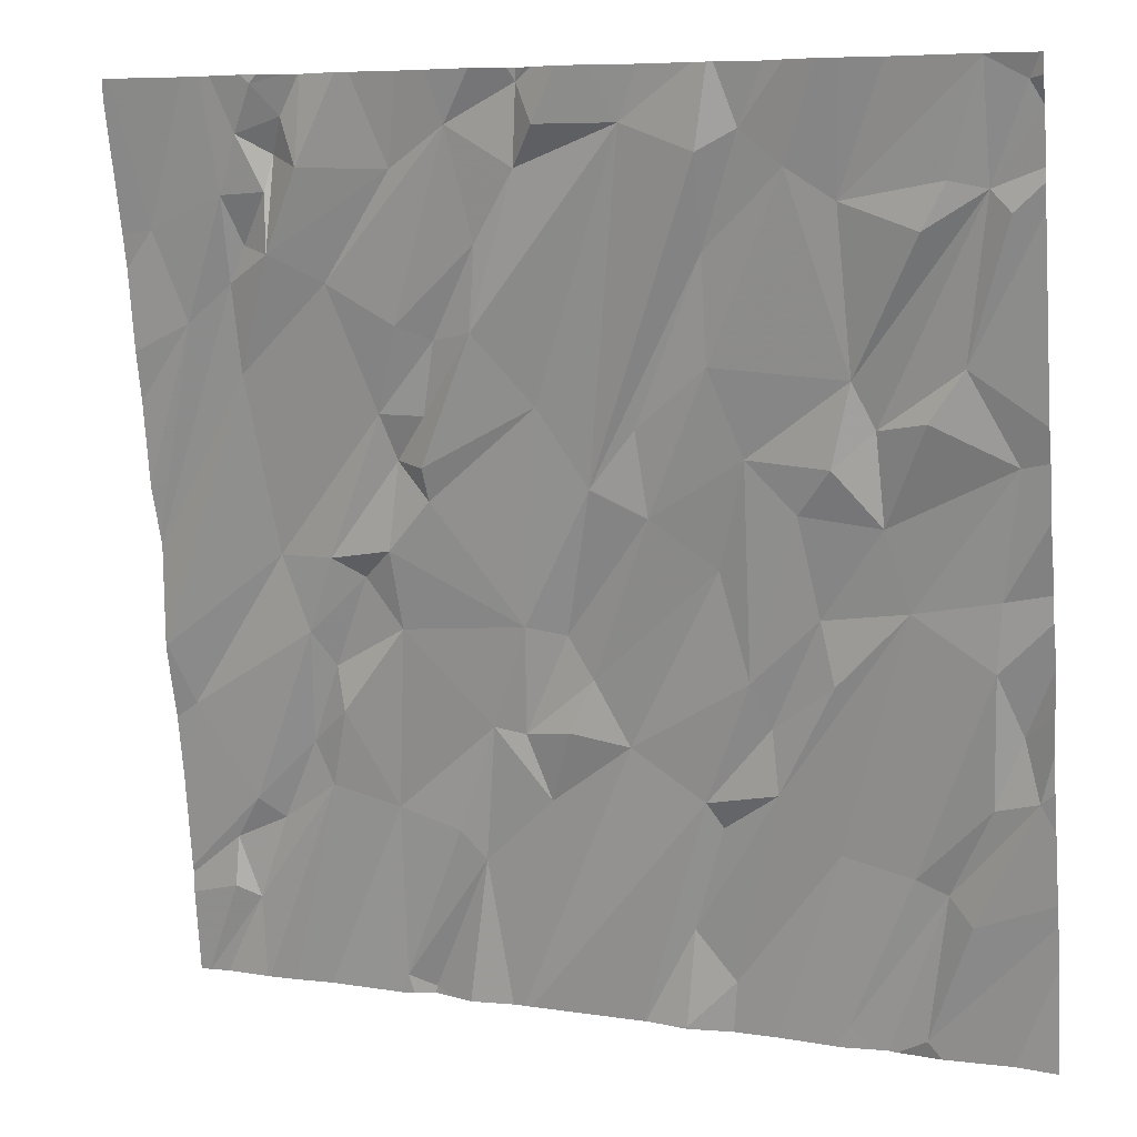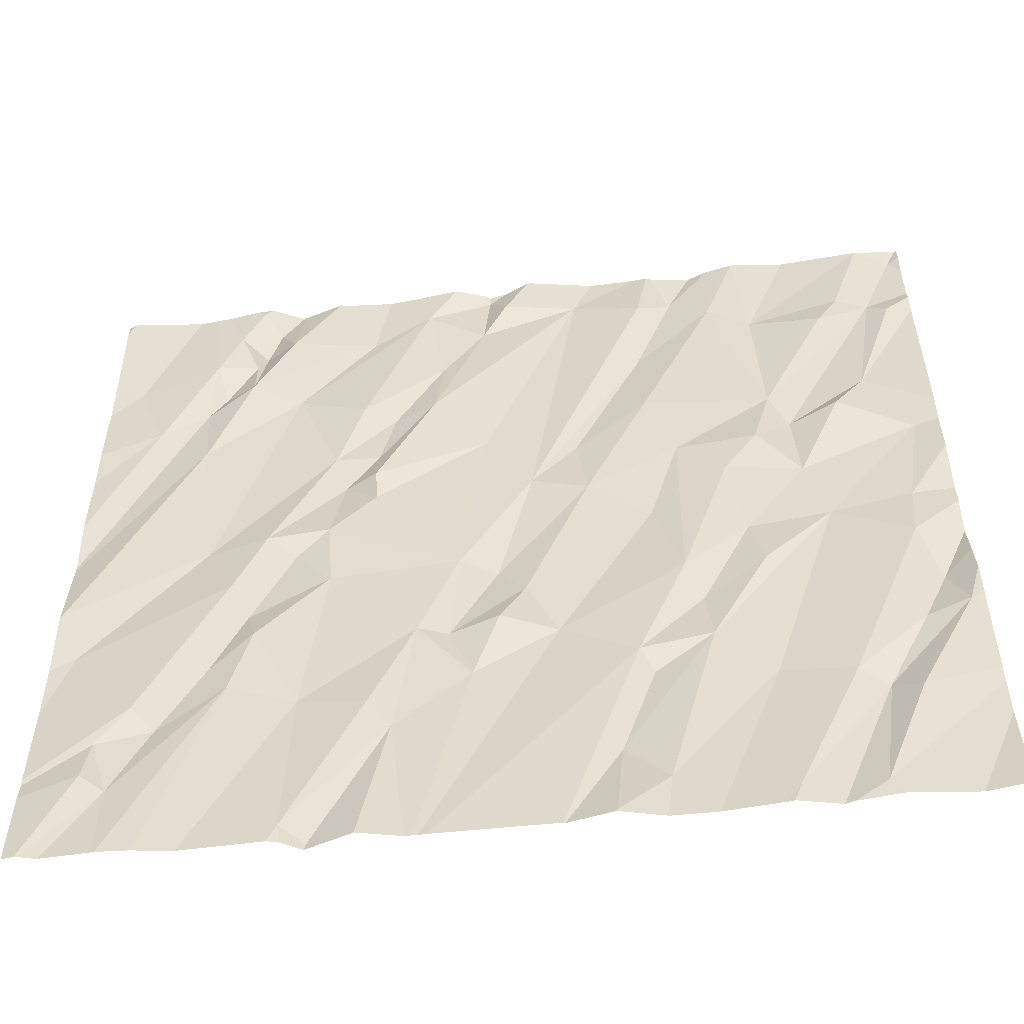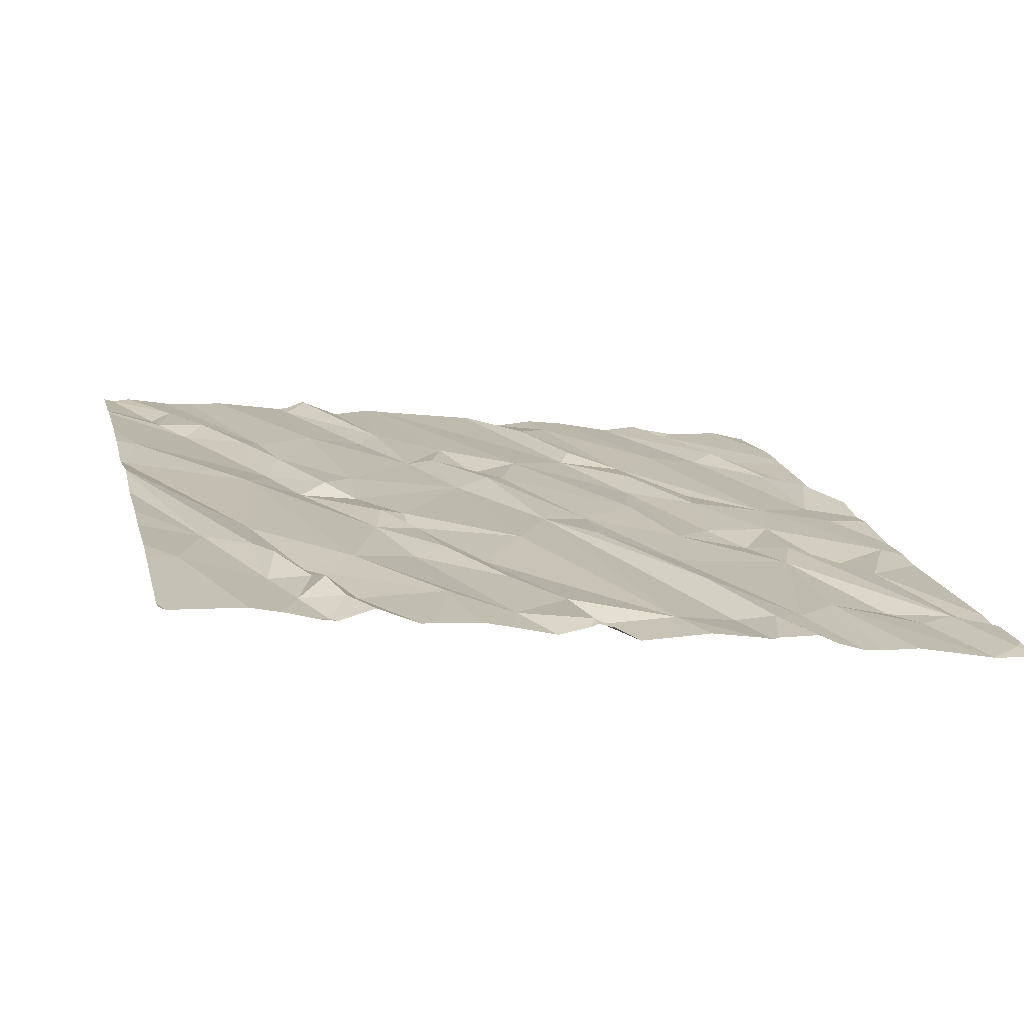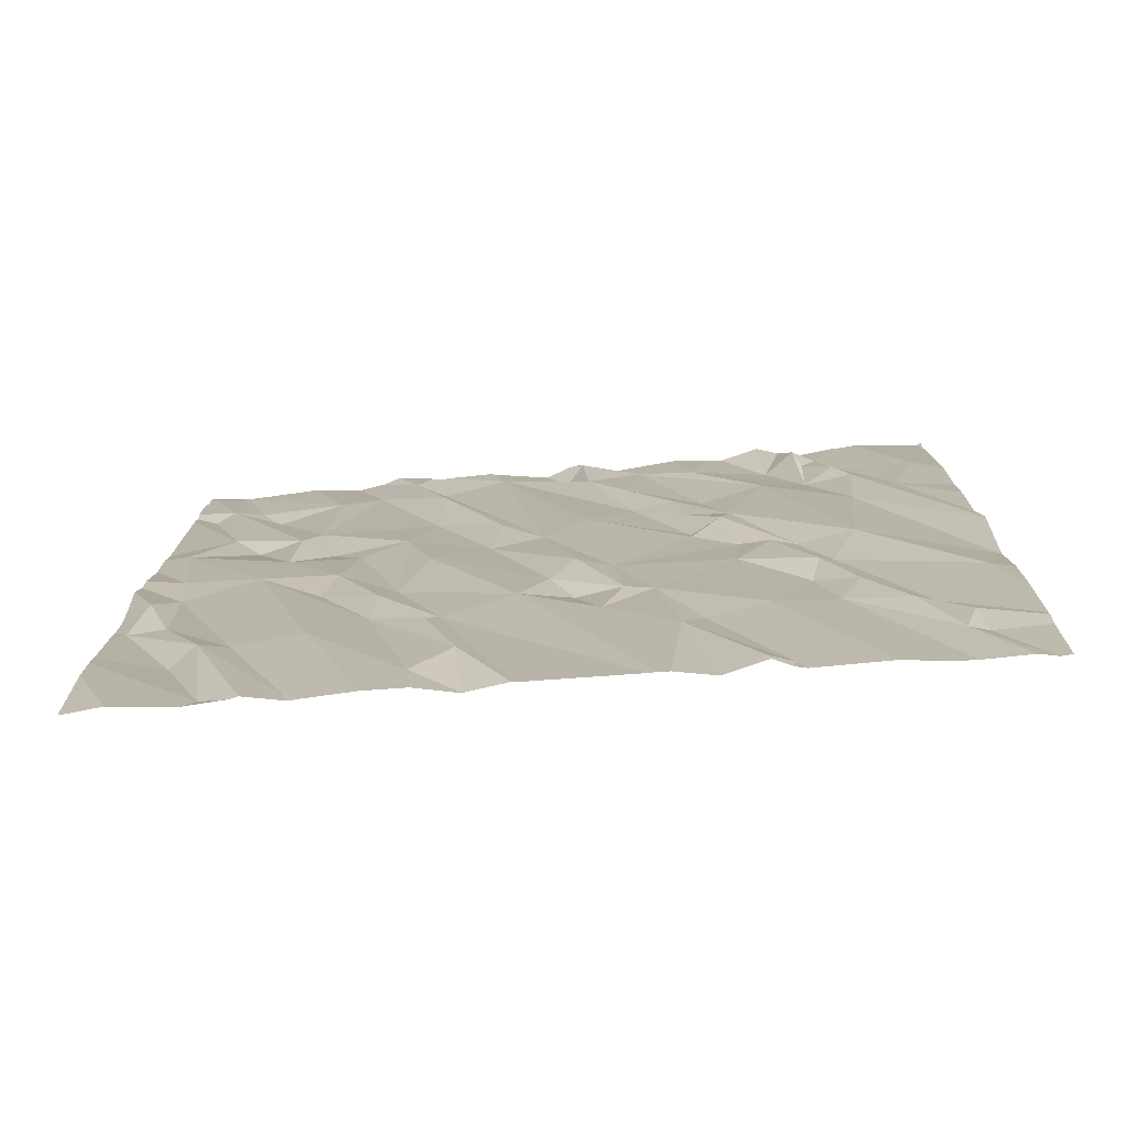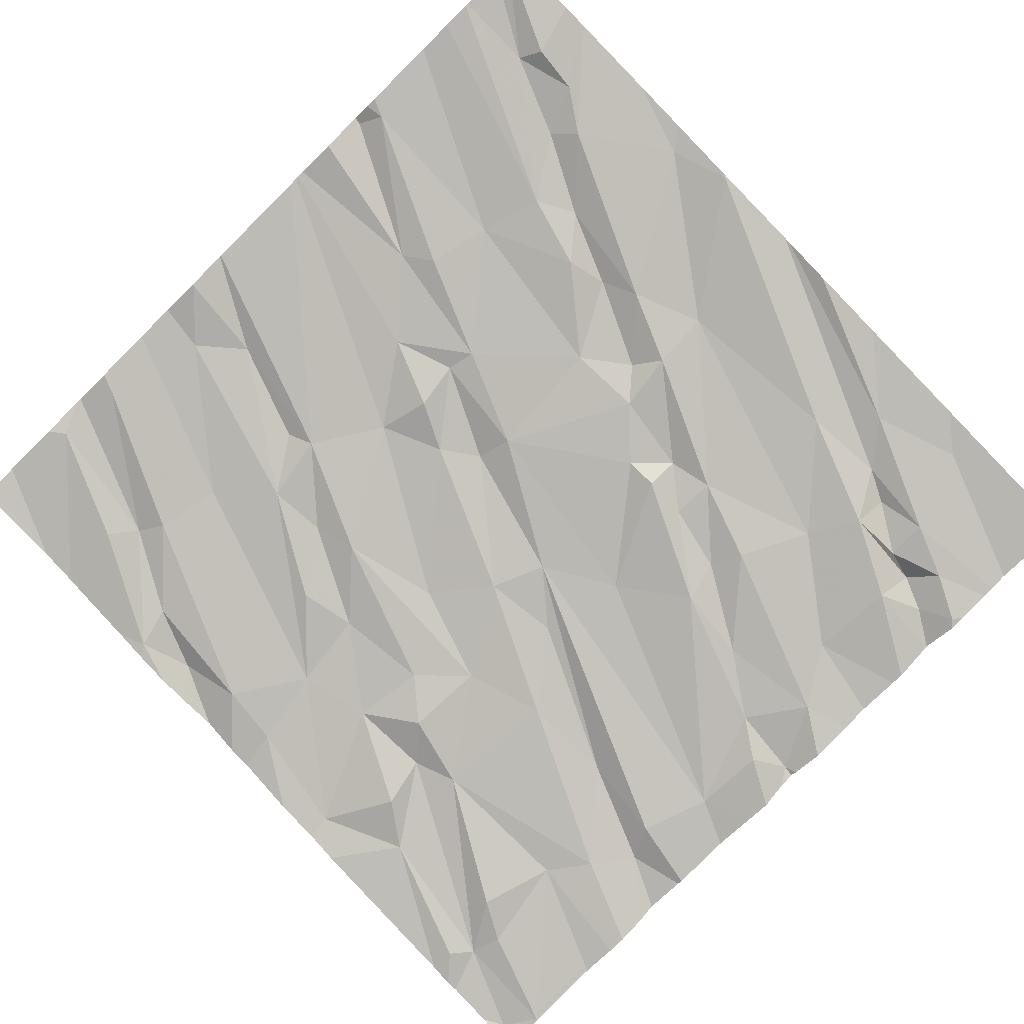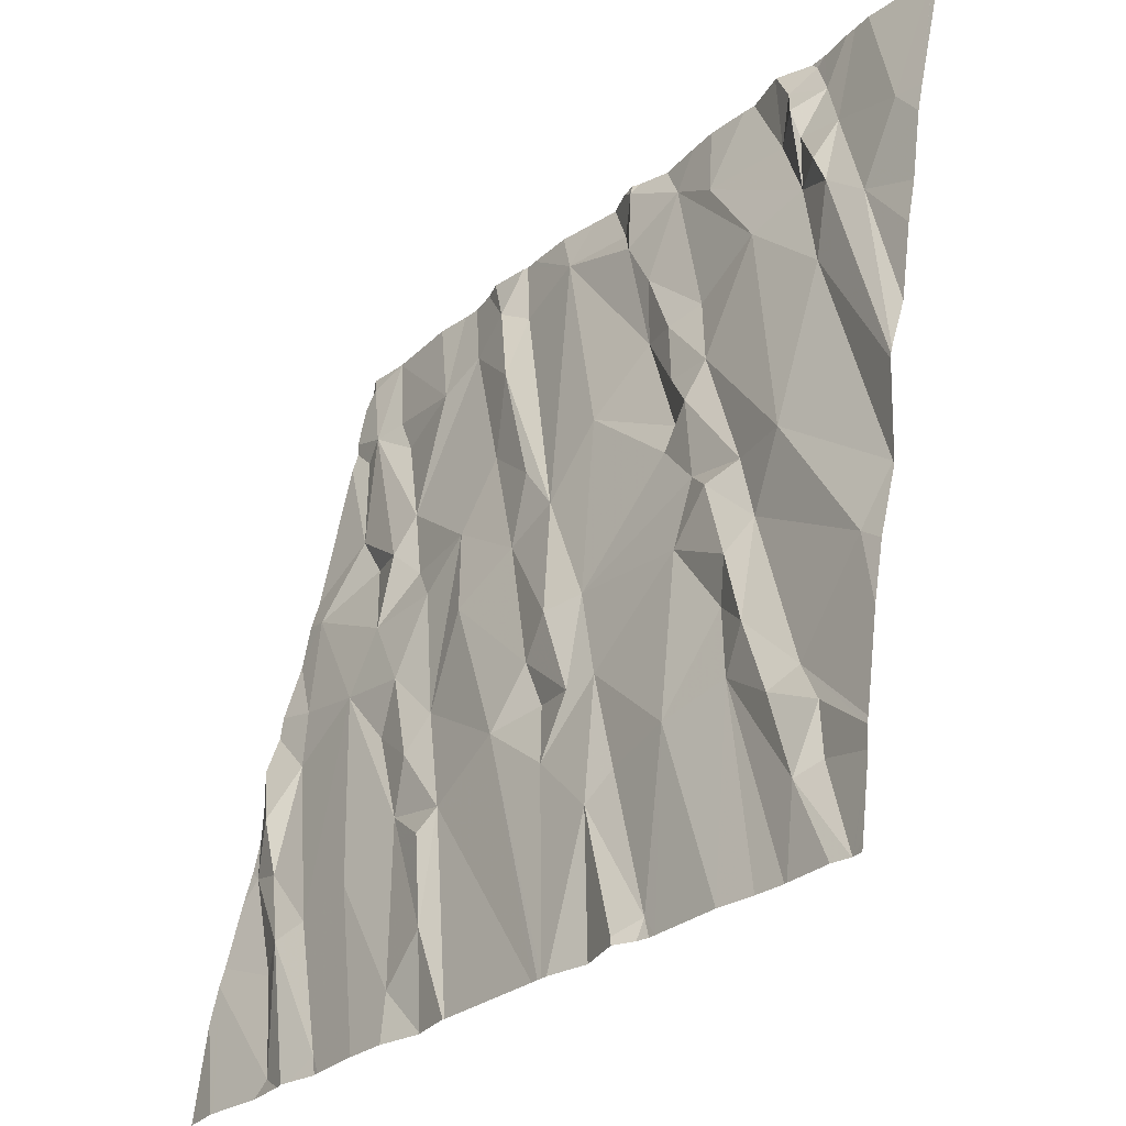
<metadata>
{"format":"obj","ext":"obj","renderer":"f3d","projection":"perspective","resolution":1024,"background":"white","views":[{"elev":6.9,"azim":-160.1,"up":"+Y"},{"elev":-66.0,"azim":-179.0,"up":"+Y"},{"elev":4.5,"azim":166.2,"up":"+Z"},{"elev":25.3,"azim":0.1,"up":"+Z"},{"elev":-74.2,"azim":44.6,"up":"+Z"},{"elev":-27.6,"azim":47.2,"up":"+Y"}]}
</metadata>
<code>
v -82.51 237 500
v -82.51 236.4 500.1
v -84.39 238.1 499.6
v -84.36 237.8 499.7
v -84.31 238.1 499.6
v -82.51 236.9 500
v -84.31 237.9 499.7
v -84.27 237.6 499.7
v -82.51 236.4 500.1
v -84.39 236.8 499.9
v -82.51 238.1 499.8
v -82.51 236.9 500
v -84.31 238.1 499.6
v -82.51 236.4 500.1
v -82.51 236.8 500
v -84.35 236.9 499.9
v -84.32 237.1 499.8
v -84.31 237 499.9
v -84.36 237.4 499.8
v -84.19 237.8 499.7
v -84.05 237.5 499.8
v -84.09 237.4 499.8
v -84.19 237.5 499.8
v -84.24 237.9 499.7
v -84.13 238.1 499.6
v -84.16 236.2 500
v -83.45 238.1 499.7
v -84.03 237.9 499.7
v -84.25 236.5 500
v -84.14 237.1 499.9
v -84.14 236.6 500
v -84.2 236.5 500
v -84.3 236.7 499.9
v -83.99 236.6 500
v -84.1 237.3 499.8
v -83.97 237.1 499.9
v -83.93 237.3 499.8
v -83.94 237.9 499.7
v -83.83 237.4 499.8
v -83.77 237.2 499.9
v -83.82 236.9 499.9
v -84 236.3 500
v -83.99 237 499.9
v -83.86 236.9 499.9
v -83.76 237.8 499.8
v -83.85 238 499.7
v -84.01 237.4 499.8
v -83.77 237.6 499.8
v -83.51 238.1 499.7
v -83.87 236.7 500
v -83.8 238.1 499.7
v -83.63 237.3 499.9
v -83.61 237.4 499.8
v -83.72 236.7 500
v -83.51 237.3 499.9
v -83.35 237 499.9
v -83.43 237 500
v -83.41 238.1 499.7
v -83.43 238.1 499.7
v -83.45 238 499.7
v -83.4 237.9 499.7
v -83.41 238.1 499.7
v -83.77 238 499.7
v -83.62 238 499.7
v -83.26 238 499.7
v -83.29 237.6 499.8
v -83.41 237.5 499.8
v -83.77 238.1 499.7
v -83.67 236.4 500
v -83.76 236.3 500
v -83.65 236.2 500.1
v -83.56 236.8 500
v -83.38 236.7 500
v -83.44 236.8 500
v -83.33 236.8 500
v -83.49 236.9 499.9
v -83.75 236.6 500
v -83.3 237.8 499.8
v -83.22 236.5 500
v -82.89 236.7 500
v -83.03 236.6 500
v -82.93 236.8 500
v -83.08 236.2 500.1
v -83.02 236.3 500.1
v -83.17 236.6 500
v -83 237.1 500
v -82.93 237.2 499.9
v -83.81 238.1 499.7
v -83.9 238.1 499.7
v -83.16 237.3 499.9
v -83.16 237.4 499.9
v -83.09 237.4 499.9
v -82.9 238 499.8
v -82.87 238 499.8
v -83.13 237.9 499.8
v -82.94 237.9 499.8
v -83.12 237.6 499.8
v -82.97 237.7 499.8
v -82.85 237.8 499.8
v -82.85 238.1 499.7
v -83.2 237.6 499.8
v -82.85 237.9 499.8
v -83.27 236.8 500
v -83.08 237 500
v -82.84 236.8 500
v -82.91 236.9 500
v -83.06 237.5 499.9
v -82.8 237.2 500
v -83.06 237.2 499.9
v -83.16 237.5 499.9
v -82.87 237 500
v -84.01 238.1 499.6
v -84.05 238.1 499.6
v -82.56 236.8 500
v -82.51 236.9 500
v -83.98 236.2 500
v -82.7 236.6 500
v -82.75 236.6 500.1
v -84.05 236.2 500
v -83.96 236.2 500
v -84.07 236.2 500
v -82.64 236.5 500.1
v -82.63 236.4 500.1
v -84.41 238.1 499.6
v -82.68 236.4 500.1
v -82.78 237.8 499.8
v -82.58 237.8 499.8
v -82.76 237.5 499.9
v -82.8 238 499.8
v -82.76 237.9 499.8
v -83.84 236.2 500.1
v -82.75 237.7 499.9
v -82.64 237.6 499.9
v -84.18 236.2 500
v -83.55 236.2 500.1
v -83.3 236.2 500.1
v -83.65 236.2 500.1
v -83.95 238.1 499.7
v -84.33 236.2 500
v -84.09 236.2 500
v -84.42 238 499.6
v -84.42 238.1 499.6
v -84.42 237.9 499.7
v -84.42 237.5 499.7
v -84.42 237.8 499.7
v -84.42 236.2 500
v -84.31 238.1 499.6
v -84.42 236.8 499.9
v -84.42 236.9 499.9
v -84.42 236.7 499.9
v -84.42 236.9 499.9
v -84.42 237 499.9
v -84.42 237.2 499.8
v -84.42 237.3 499.8
v -84.42 237.4 499.8
v -84.42 236.5 500
v -84.42 236.4 500
v -84.42 237.9 499.7
v -84.42 236.6 499.9
v -84.42 237.1 499.8
v -82.51 237.1 500
v -82.51 237.2 500
v -82.51 237.7 499.9
v -82.51 237.6 499.9
v -82.51 237.3 499.9
v -82.51 237.5 499.9
v -82.51 237.2 500
v -82.52 238.1 499.8
v -84.39 238.1 499.6
v -82.51 236.2 500.1
v -82.51 236.7 500.1
v -83.66 238.1 499.7
v -82.51 237.8 499.8
v -82.51 238.1 499.8
v -82.51 238.1 499.8
v -83.75 236.2 500.1
v -83.65 236.2 500.1
v -83.27 236.2 500.1
v -83.28 236.2 500.1
v -83.63 236.2 500.1
v -83.56 236.2 500.1
v -83.26 236.2 500.1
v -83.07 236.2 500.1
v -83.13 236.2 500.1
v -83.17 236.2 500.1
v -83.03 236.2 500.1
v -82.99 236.2 500.1
v -82.83 236.2 500.1
v -83 236.2 500.1
v -82.75 236.2 500.1
v -82.54 236.2 500.1
v -82.53 236.2 500.1
v -82.68 236.2 500.1
v -82.68 236.2 500.1
v -82.53 236.2 500.1
v -84.41 236.2 500
v -84.38 236.2 500
v -84.42 236.2 500
v -84.32 236.2 500
v -82.58 236.2 500.1
v -82.53 236.2 500.1
v -82.51 236.2 500.1
v -83.57 238.1 499.7
v -83.4 238.1 499.7
v -83.33 238.1 499.7
v -83.23 238.1 499.7
v -82.92 238.1 499.8
v -82.95 238.1 499.8
v -83.07 238.1 499.7
v -83.04 238.1 499.7
v -82.95 238.1 499.8
v -82.87 238.1 499.7
v -83.17 238.1 499.7
v -82.53 238.1 499.8
v -82.69 238.1 499.8
v -82.83 238.1 499.7
v -82.73 238.1 499.8
v -82.76 238.1 499.8
v -82.52 238.1 499.8
v -84.39 238.1 499.6
v -84.42 238.1 499.6
v -82.51 238.1 499.8
v -82.51 238.1 499.8
v -82.53 238.1 499.8
v -82.52 238.1 499.8
f 181 69 180
f 7 3 141
f 166 133 165
f 165 133 167
f 164 133 166
f 180 71 177
f 179 72 136
f 163 127 133
f 20 7 21
f 19 8 144
f 8 23 22
f 7 24 5
f 134 156 199
f 7 5 3
f 20 24 7
f 28 24 20
f 5 24 28
f 7 4 8
f 145 4 158
f 5 28 25
f 169 5 13
f 4 7 143
f 149 16 151
f 29 10 150
f 30 18 31
f 32 29 26
f 139 146 197
f 156 29 159
f 33 10 32
f 29 32 10
f 32 31 33
f 18 16 33
f 10 33 16
f 31 34 30
f 33 31 18
f 154 19 155
f 152 18 160
f 17 30 19
f 18 17 153
f 19 30 35
f 8 22 7
f 35 22 23
f 8 19 23
f 19 35 23
f 18 30 17
f 35 36 37
f 21 38 28
f 32 26 140
f 35 30 36
f 41 40 39
f 38 45 46
f 38 46 138
f 21 28 20
f 28 38 112
f 21 48 38
f 21 7 22
f 42 34 31
f 42 32 121
f 31 32 42
f 34 50 30
f 50 43 30
f 43 44 36
f 30 43 36
f 41 37 36
f 37 47 35
f 47 22 35
f 39 47 37
f 21 47 39
f 48 21 39
f 47 21 22
f 41 36 44
f 37 41 39
f 211 96 208
f 34 42 120
f 210 96 211
f 55 53 52
f 41 44 54
f 57 56 55
f 45 63 46
f 60 62 27
f 88 63 51
f 51 64 68
f 38 48 45
f 64 66 61
f 64 61 60
f 62 60 61
f 45 48 53
f 55 63 45
f 53 55 45
f 64 63 55
f 66 64 67
f 75 74 73
f 69 70 71
f 137 70 176
f 178 72 179
f 72 54 136
f 73 74 72
f 57 76 75
f 50 77 54
f 75 76 74
f 72 74 76
f 54 77 69
f 70 69 50
f 69 77 50
f 44 43 50
f 54 44 50
f 41 72 40
f 76 40 72
f 52 40 76
f 56 67 55
f 55 67 64
f 52 57 55
f 41 54 72
f 53 48 52
f 48 39 52
f 40 52 39
f 57 52 76
f 70 34 131
f 209 95 96
f 50 34 70
f 69 71 180
f 135 69 181
f 64 60 49
f 204 65 205
f 65 62 61
f 66 78 61
f 79 73 178
f 56 57 75
f 91 90 92
f 98 65 97
f 98 99 95
f 93 100 207
f 66 101 78
f 99 102 94
f 209 96 210
f 96 93 208
f 94 93 96
f 95 65 98
f 206 95 213
f 96 99 94
f 65 61 78
f 97 78 101
f 78 97 65
f 184 79 185
f 103 85 81
f 106 82 105
f 81 80 82
f 79 85 103
f 82 104 81
f 103 75 73
f 103 81 104
f 73 79 103
f 105 82 80
f 107 108 98
f 109 90 56
f 56 90 67
f 97 101 107
f 109 86 87
f 82 106 104
f 86 104 106
f 75 103 56
f 111 86 106
f 91 110 66
f 107 92 87
f 109 87 92
f 92 107 110
f 110 107 101
f 107 98 97
f 110 101 66
f 110 91 92
f 104 86 109
f 56 104 109
f 92 90 109
f 87 108 107
f 87 86 111
f 84 79 83
f 79 84 85
f 84 83 183
f 81 84 187
f 208 93 207
f 207 100 212
f 96 95 99
f 81 85 84
f 66 67 91
f 91 67 90
f 103 104 56
f 80 81 188
f 115 114 15
f 117 105 118
f 80 118 105
f 111 106 105
f 117 122 9
f 123 125 191
f 99 126 102
f 99 98 128
f 94 129 93
f 100 93 129
f 102 130 129
f 94 102 129
f 130 127 215
f 216 129 218
f 99 132 126
f 128 132 99
f 132 133 130
f 9 123 2
f 125 123 122
f 105 117 111
f 132 128 161
f 163 133 164
f 206 65 95
f 133 132 162
f 178 73 72
f 128 108 115
f 128 115 1
f 108 114 115
f 108 111 114
f 108 87 111
f 128 98 108
f 125 118 80
f 122 118 125
f 125 80 193
f 205 65 206
f 129 130 217
f 126 132 130
f 130 102 126
f 133 127 130
f 170 2 195
f 117 118 122
f 114 117 14
f 114 111 117
f 204 62 65
f 214 173 224
f 177 71 137
f 176 70 131
f 203 64 49
f 137 71 70
f 141 3 142
f 136 54 135
f 162 132 161
f 142 3 124
f 161 128 1
f 135 54 69
f 143 7 141
f 2 123 192
f 144 8 145
f 172 64 203
f 145 8 4
f 175 11 168
f 68 64 172
f 148 10 149
f 51 63 64
f 131 34 120
f 149 10 16
f 150 10 148
f 14 117 9
f 151 16 152
f 9 122 123
f 120 42 116
f 152 16 18
f 153 17 154
f 6 115 12
f 154 17 19
f 155 19 144
f 1 115 6
f 156 26 29
f 156 157 139
f 116 42 119
f 12 115 15
f 158 4 143
f 159 29 150
f 15 114 171
f 49 60 27
f 160 18 153
f 167 133 162
f 119 42 121
f 27 62 59
f 58 62 204
f 121 32 140
f 139 157 146
f 171 114 14
f 134 26 156
f 59 62 58
f 173 127 163
f 173 174 219
f 88 46 63
f 140 26 134
f 219 175 225
f 182 79 178
f 183 83 184
f 89 46 88
f 184 83 79
f 113 28 112
f 185 79 182
f 186 84 183
f 112 38 138
f 187 84 189
f 188 81 187
f 138 46 89
f 189 84 186
f 190 80 188
f 13 5 147
f 191 125 200
f 192 123 191
f 147 5 25
f 193 80 190
f 194 125 193
f 25 28 113
f 195 2 192
f 168 11 223
f 196 146 198
f 197 146 196
f 124 3 220
f 199 156 139
f 200 125 194
f 169 3 5
f 201 170 195
f 202 170 201
f 212 100 216
f 213 95 209
f 214 127 173
f 215 127 214
f 216 100 129
f 217 130 215
f 218 129 217
f 219 174 175
f 220 3 169
f 221 142 124
f 223 11 222
f 224 173 219
f 225 175 168

</code>
